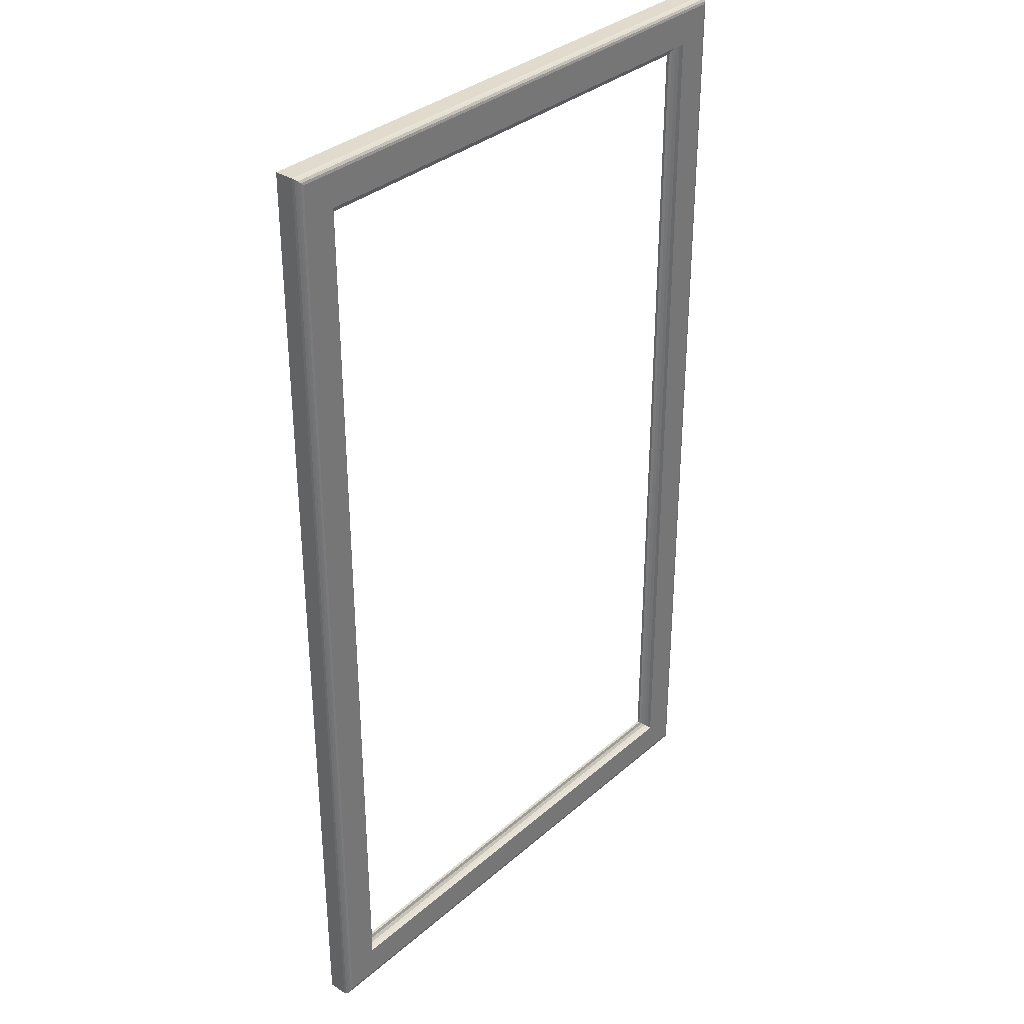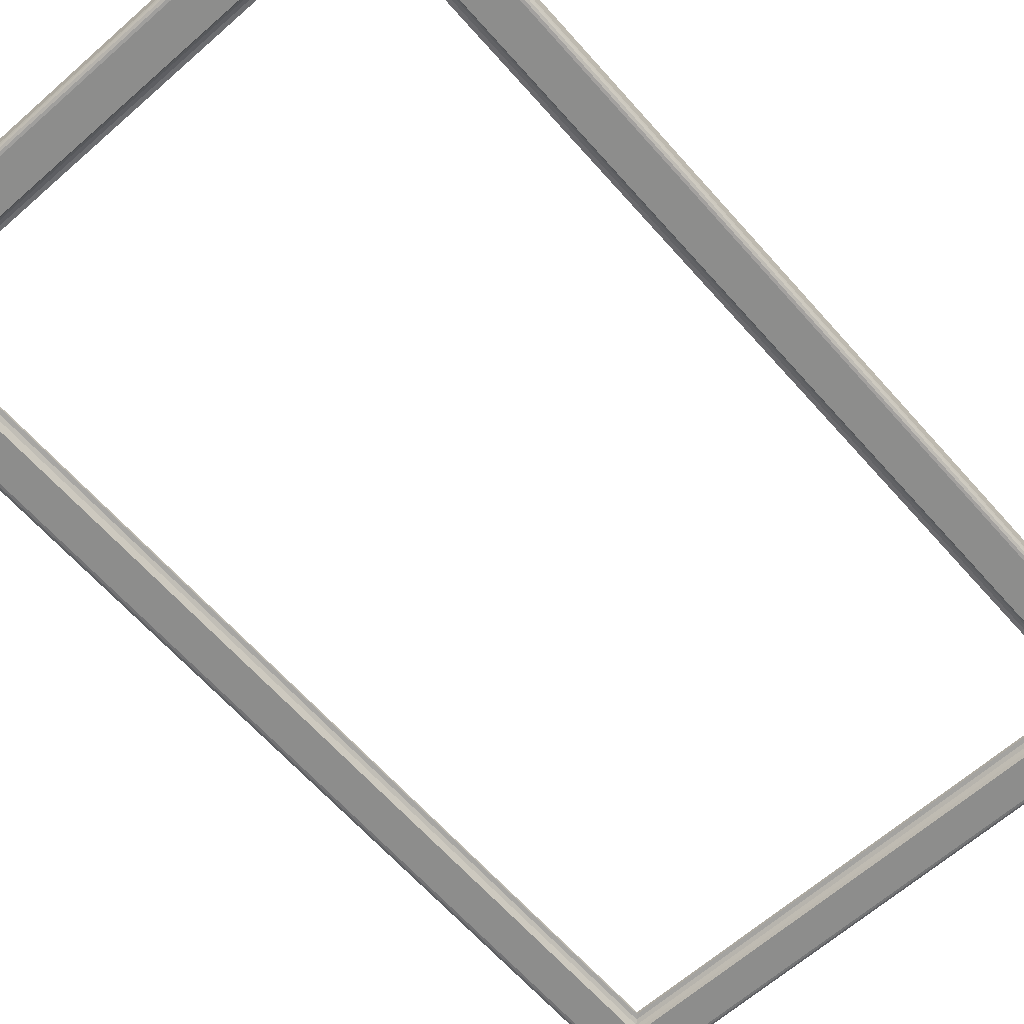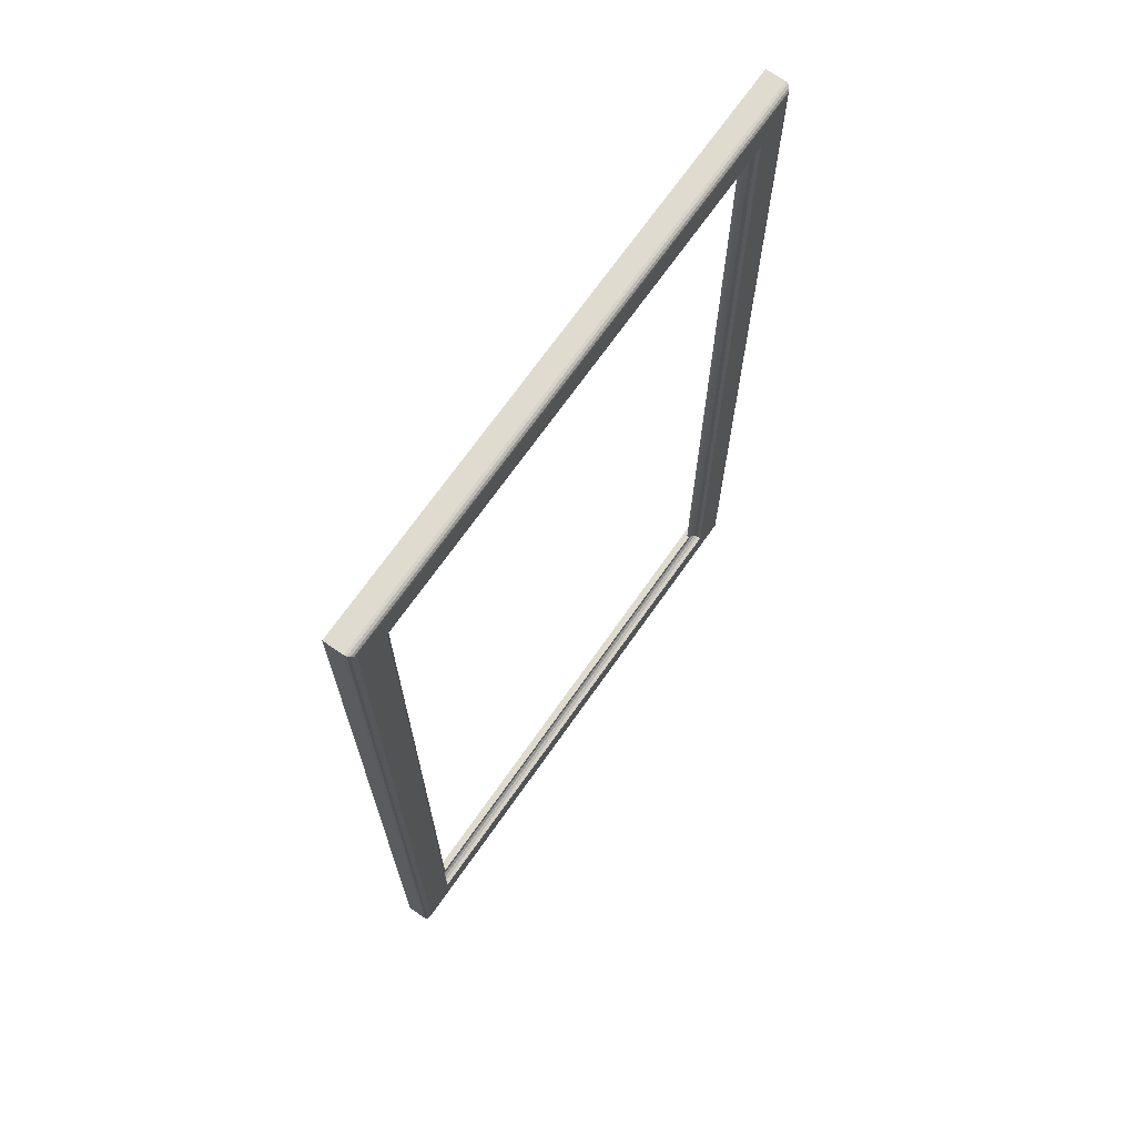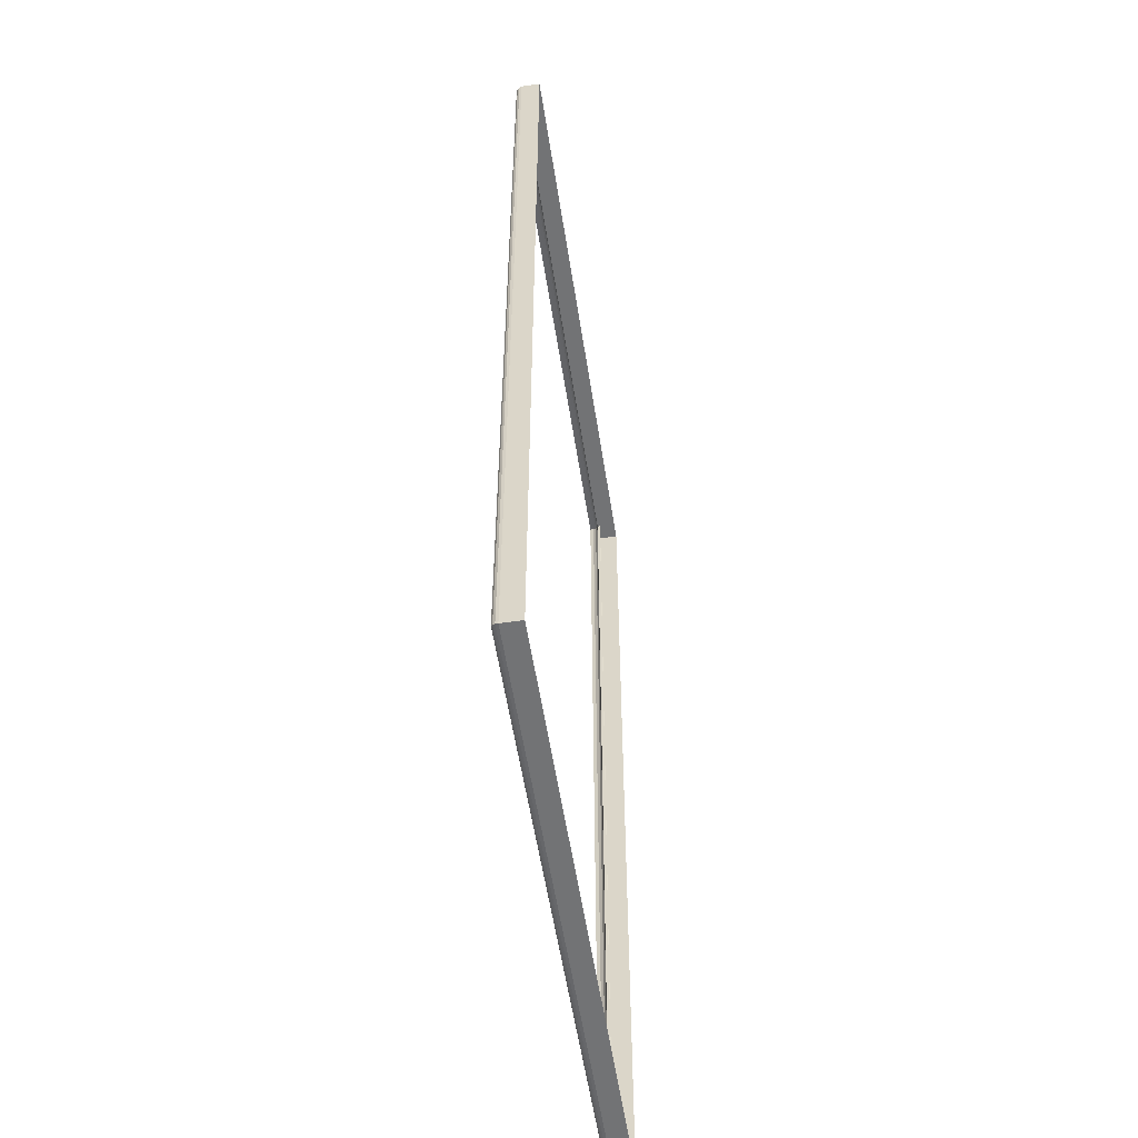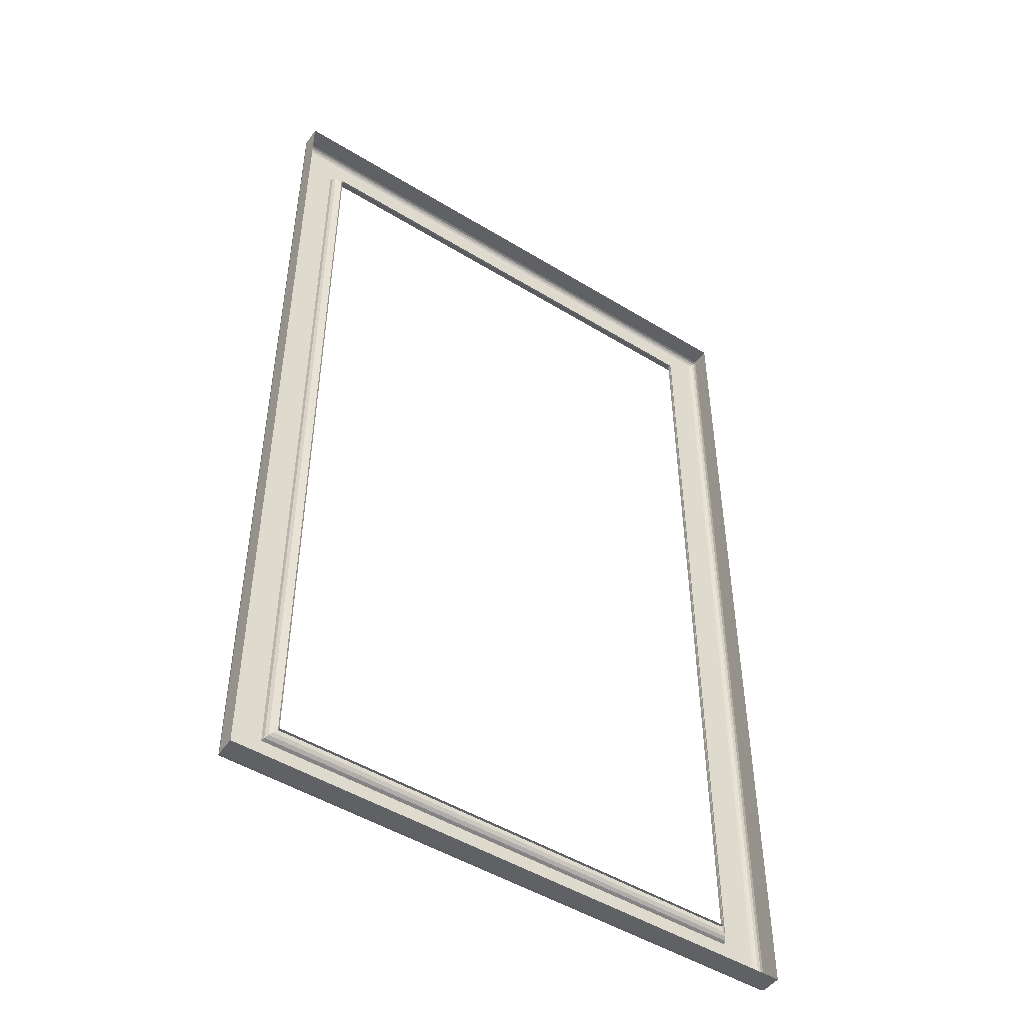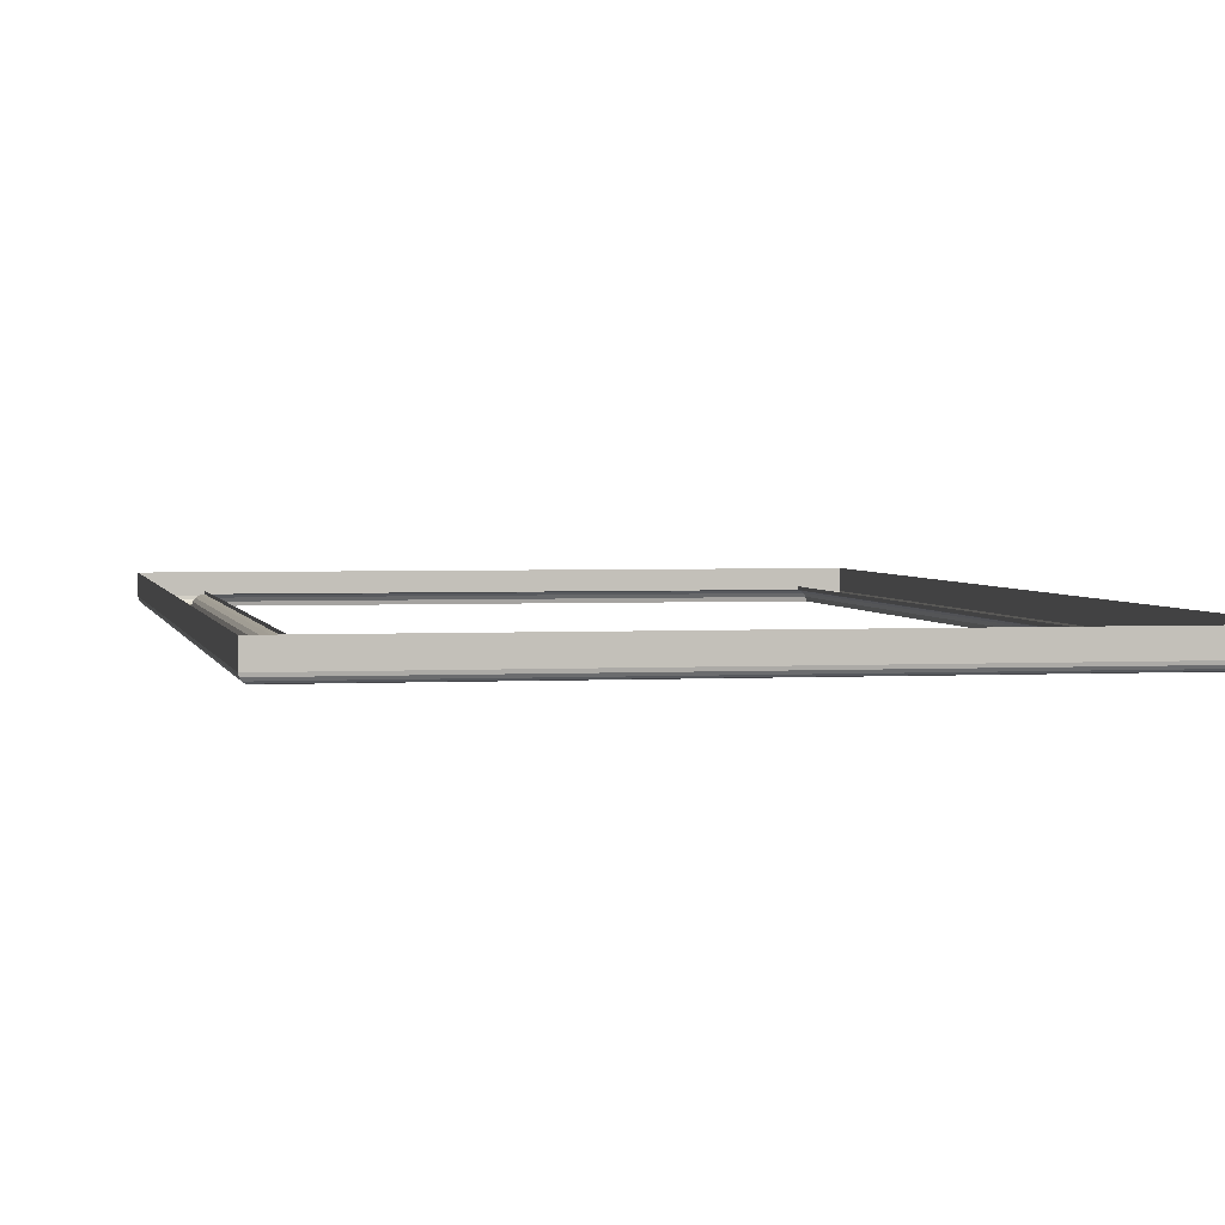
<metadata>
{"format":"obj","ext":"obj","renderer":"f3d","projection":"perspective","resolution":1024,"background":"white","views":[{"elev":33.9,"azim":130.7,"up":"+Y"},{"elev":-64.4,"azim":-138.5,"up":"+Z"},{"elev":70.3,"azim":125.1,"up":"+Y"},{"elev":-55.7,"azim":-81.3,"up":"+Y"},{"elev":-49.0,"azim":-34.2,"up":"+Y"},{"elev":2.6,"azim":168.8,"up":"+Z"}]}
</metadata>
<code>
v 1.438 0.875 0
v 1.438 0.875 -0.0289
v 2.318 0.875 -0.0289
v 2.318 0.875 0
v 2.243 2.277 -0.0239
v 2.243 0.95 -0.0239
v 2.243 0.95 -0.01978
v 2.243 2.277 -0.01978
v 2.243 0.95 -0.0239
v 1.513 0.95 -0.0239
v 1.513 0.95 -0.01978
v 2.243 0.95 -0.01978
v 2.318 2.352 -0.0289
v 2.318 2.352 0
v 2.318 0.875 0
v 2.318 0.875 -0.0289
v 2.318 2.352 0
v 2.318 2.352 -0.0289
v 1.438 2.352 -0.0289
v 1.438 2.352 0
v 1.438 2.352 0
v 1.438 2.352 -0.0289
v 1.438 0.875 -0.0289
v 1.438 0.875 0
v 1.448 2.342 -0.0389
v 1.498 2.292 -0.0389
v 1.498 0.935 -0.0389
v 1.448 0.885 -0.0389
v 1.513 2.277 -0.0239
v 2.243 2.277 -0.0239
v 2.243 2.277 -0.01978
v 1.513 2.277 -0.01978
v 2.308 2.342 -0.0389
v 2.258 2.292 -0.0389
v 2.308 0.885 -0.0389
v 2.258 0.935 -0.0389
v 1.448 2.342 -0.0389
v 1.448 0.885 -0.0389
v 1.444 0.8812 -0.03814
v 1.444 2.346 -0.03814
v 1.444 2.346 -0.03814
v 1.444 0.8812 -0.03814
v 1.441 0.8779 -0.03597
v 1.441 2.349 -0.03597
v 1.441 2.349 -0.03597
v 1.441 0.8779 -0.03597
v 1.439 0.8758 -0.03273
v 1.439 2.352 -0.03273
v 1.439 2.352 -0.03273
v 1.439 0.8758 -0.03273
v 1.438 0.875 -0.0289
v 1.438 2.352 -0.0289
v 1.438 2.352 -0.0289
v 2.318 2.352 -0.0289
v 2.317 2.352 -0.03273
v 1.439 2.352 -0.03273
v 1.439 2.352 -0.03273
v 2.317 2.352 -0.03273
v 2.315 2.349 -0.03597
v 1.441 2.349 -0.03597
v 1.441 2.349 -0.03597
v 2.315 2.349 -0.03597
v 2.312 2.346 -0.03814
v 1.444 2.346 -0.03814
v 1.444 2.346 -0.03814
v 2.312 2.346 -0.03814
v 2.308 2.342 -0.0389
v 1.448 2.342 -0.0389
v 2.318 2.352 -0.0289
v 2.318 0.875 -0.0289
v 2.317 0.8758 -0.03273
v 2.317 2.352 -0.03273
v 2.317 2.352 -0.03273
v 2.317 0.8758 -0.03273
v 2.315 0.8779 -0.03597
v 2.315 2.349 -0.03597
v 2.315 2.349 -0.03597
v 2.315 0.8779 -0.03597
v 2.312 0.8812 -0.03814
v 2.312 2.346 -0.03814
v 2.312 2.346 -0.03814
v 2.312 0.8812 -0.03814
v 2.308 0.885 -0.0389
v 2.308 2.342 -0.0389
v 2.318 0.875 -0.0289
v 1.438 0.875 -0.0289
v 1.439 0.8758 -0.03273
v 2.317 0.8758 -0.03273
v 2.317 0.8758 -0.03273
v 1.439 0.8758 -0.03273
v 1.441 0.8779 -0.03597
v 2.315 0.8779 -0.03597
v 2.315 0.8779 -0.03597
v 1.441 0.8779 -0.03597
v 1.444 0.8812 -0.03814
v 2.312 0.8812 -0.03814
v 2.312 0.8812 -0.03814
v 1.444 0.8812 -0.03814
v 1.448 0.885 -0.0389
v 2.308 0.885 -0.0389
v 1.513 2.277 -0.0239
v 1.513 0.95 -0.0239
v 1.508 0.9444 -0.02532
v 1.508 2.283 -0.02532
v 1.508 2.283 -0.02532
v 1.508 0.9444 -0.02532
v 1.503 0.9397 -0.02863
v 1.503 2.288 -0.02863
v 1.503 2.288 -0.02863
v 1.503 0.9397 -0.02863
v 1.5 0.9364 -0.03333
v 1.5 2.291 -0.03333
v 1.5 2.291 -0.03333
v 1.5 0.9364 -0.03333
v 1.498 0.935 -0.0389
v 1.498 2.292 -0.0389
v 1.498 2.292 -0.0389
v 2.258 2.292 -0.0389
v 2.256 2.291 -0.03333
v 1.5 2.291 -0.03333
v 1.5 2.291 -0.03333
v 2.256 2.291 -0.03333
v 2.253 2.288 -0.02863
v 1.503 2.288 -0.02863
v 1.503 2.288 -0.02863
v 2.253 2.288 -0.02863
v 2.248 2.283 -0.02532
v 1.508 2.283 -0.02532
v 1.508 2.283 -0.02532
v 2.248 2.283 -0.02532
v 2.243 2.277 -0.0239
v 1.513 2.277 -0.0239
v 2.258 2.292 -0.0389
v 2.258 0.935 -0.0389
v 2.256 0.9364 -0.03333
v 2.256 2.291 -0.03333
v 2.256 2.291 -0.03333
v 2.256 0.9364 -0.03333
v 2.253 0.9397 -0.02863
v 2.253 2.288 -0.02863
v 2.253 2.288 -0.02863
v 2.253 0.9397 -0.02863
v 2.248 0.9444 -0.02532
v 2.248 2.283 -0.02532
v 2.248 2.283 -0.02532
v 2.248 0.9444 -0.02532
v 2.243 0.95 -0.0239
v 2.243 2.277 -0.0239
v 2.258 0.935 -0.0389
v 1.498 0.935 -0.0389
v 1.5 0.9364 -0.03333
v 2.256 0.9364 -0.03333
v 2.256 0.9364 -0.03333
v 1.5 0.9364 -0.03333
v 1.503 0.9397 -0.02863
v 2.253 0.9397 -0.02863
v 2.253 0.9397 -0.02863
v 1.503 0.9397 -0.02863
v 1.508 0.9444 -0.02532
v 2.248 0.9444 -0.02532
v 2.248 0.9444 -0.02532
v 1.508 0.9444 -0.02532
v 1.513 0.95 -0.0239
v 2.243 0.95 -0.0239
v 1.513 0.95 -0.0239
v 1.513 2.277 -0.0239
v 1.513 2.277 -0.01978
v 1.513 0.95 -0.01978
f 1 2 3
f 1 3 4
f 5 6 7
f 5 7 8
f 9 10 11
f 9 11 12
f 13 14 15
f 13 15 16
f 17 18 19
f 17 19 20
f 21 22 23
f 21 23 24
f 25 26 27
f 25 27 28
f 29 30 31
f 29 31 32
f 25 33 34
f 25 34 26
f 35 28 27
f 35 27 36
f 37 38 39
f 37 39 40
f 41 42 43
f 41 43 44
f 45 46 47
f 45 47 48
f 49 50 51
f 49 51 52
f 53 54 55
f 53 55 56
f 57 58 59
f 57 59 60
f 61 62 63
f 61 63 64
f 65 66 67
f 65 67 68
f 69 70 71
f 69 71 72
f 73 74 75
f 73 75 76
f 77 78 79
f 77 79 80
f 81 82 83
f 81 83 84
f 85 86 87
f 85 87 88
f 89 90 91
f 89 91 92
f 93 94 95
f 93 95 96
f 97 98 99
f 97 99 100
f 33 35 36
f 33 36 34
f 101 102 103
f 101 103 104
f 105 106 107
f 105 107 108
f 109 110 111
f 109 111 112
f 113 114 115
f 113 115 116
f 117 118 119
f 117 119 120
f 121 122 123
f 121 123 124
f 125 126 127
f 125 127 128
f 129 130 131
f 129 131 132
f 133 134 135
f 133 135 136
f 137 138 139
f 137 139 140
f 141 142 143
f 141 143 144
f 145 146 147
f 145 147 148
f 149 150 151
f 149 151 152
f 153 154 155
f 153 155 156
f 157 158 159
f 157 159 160
f 161 162 163
f 161 163 164
f 165 166 167
f 165 167 168

</code>
